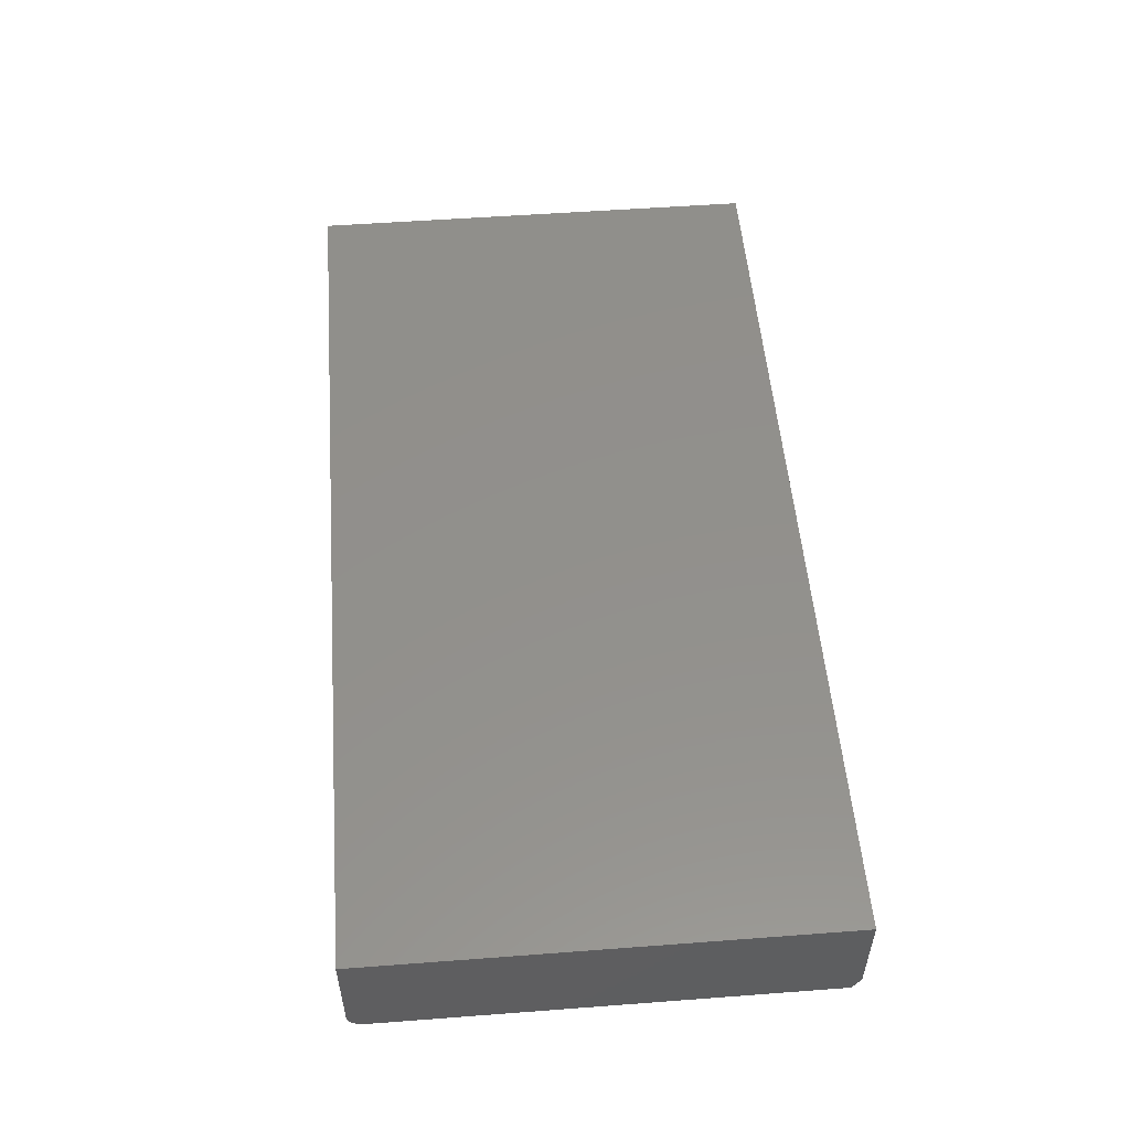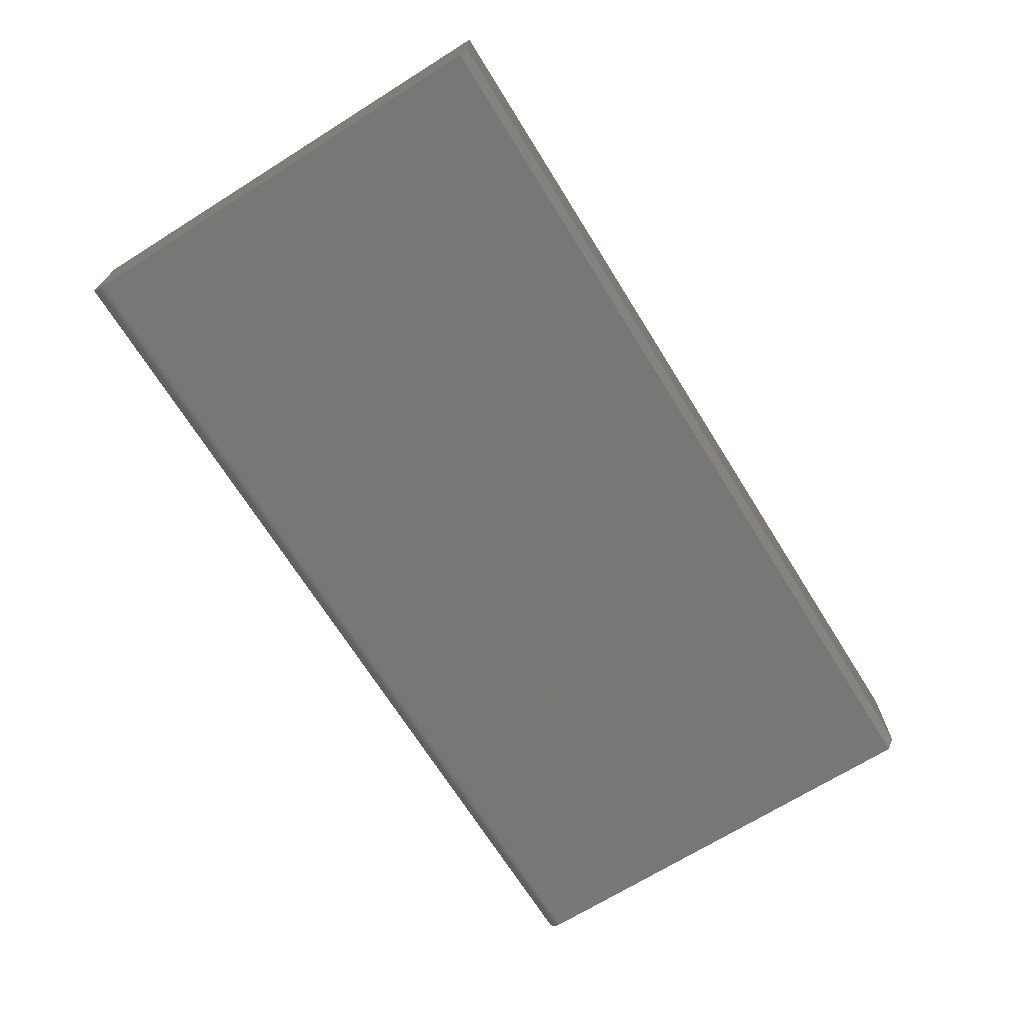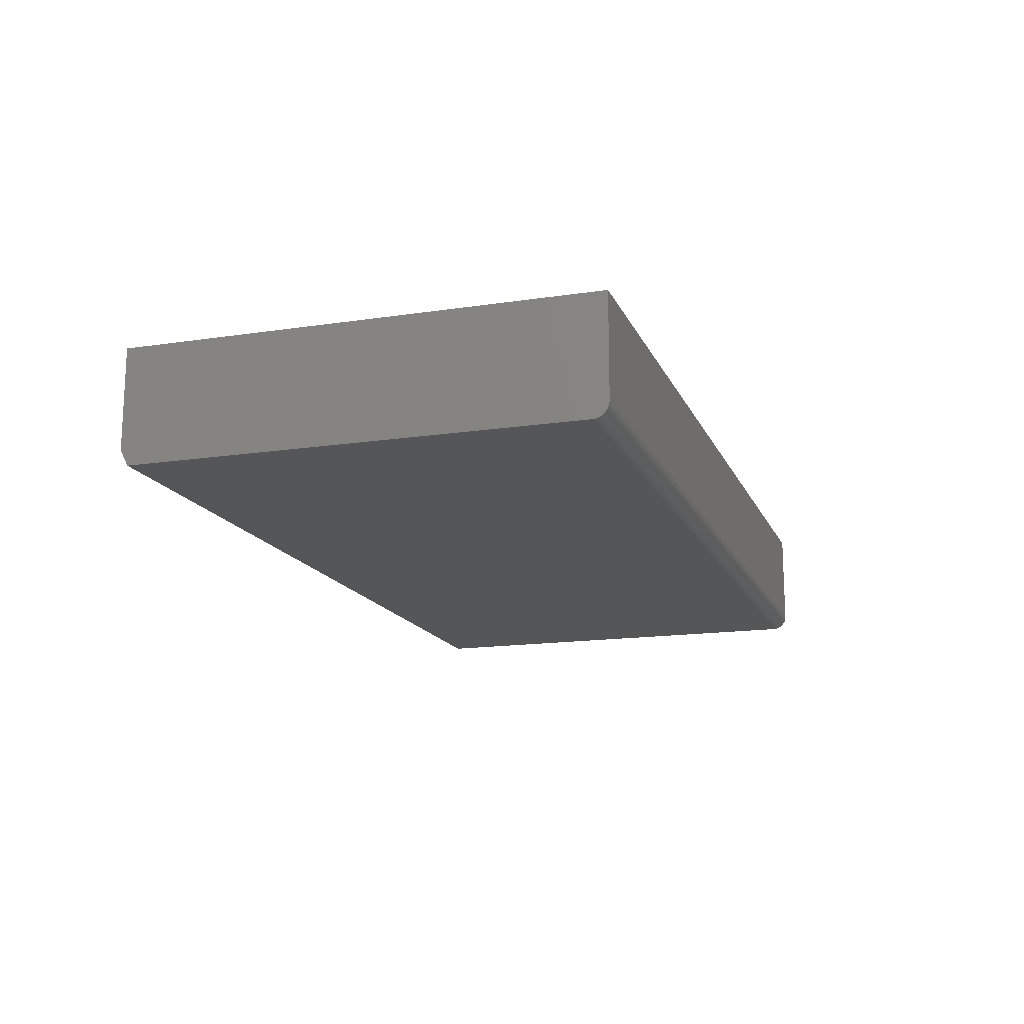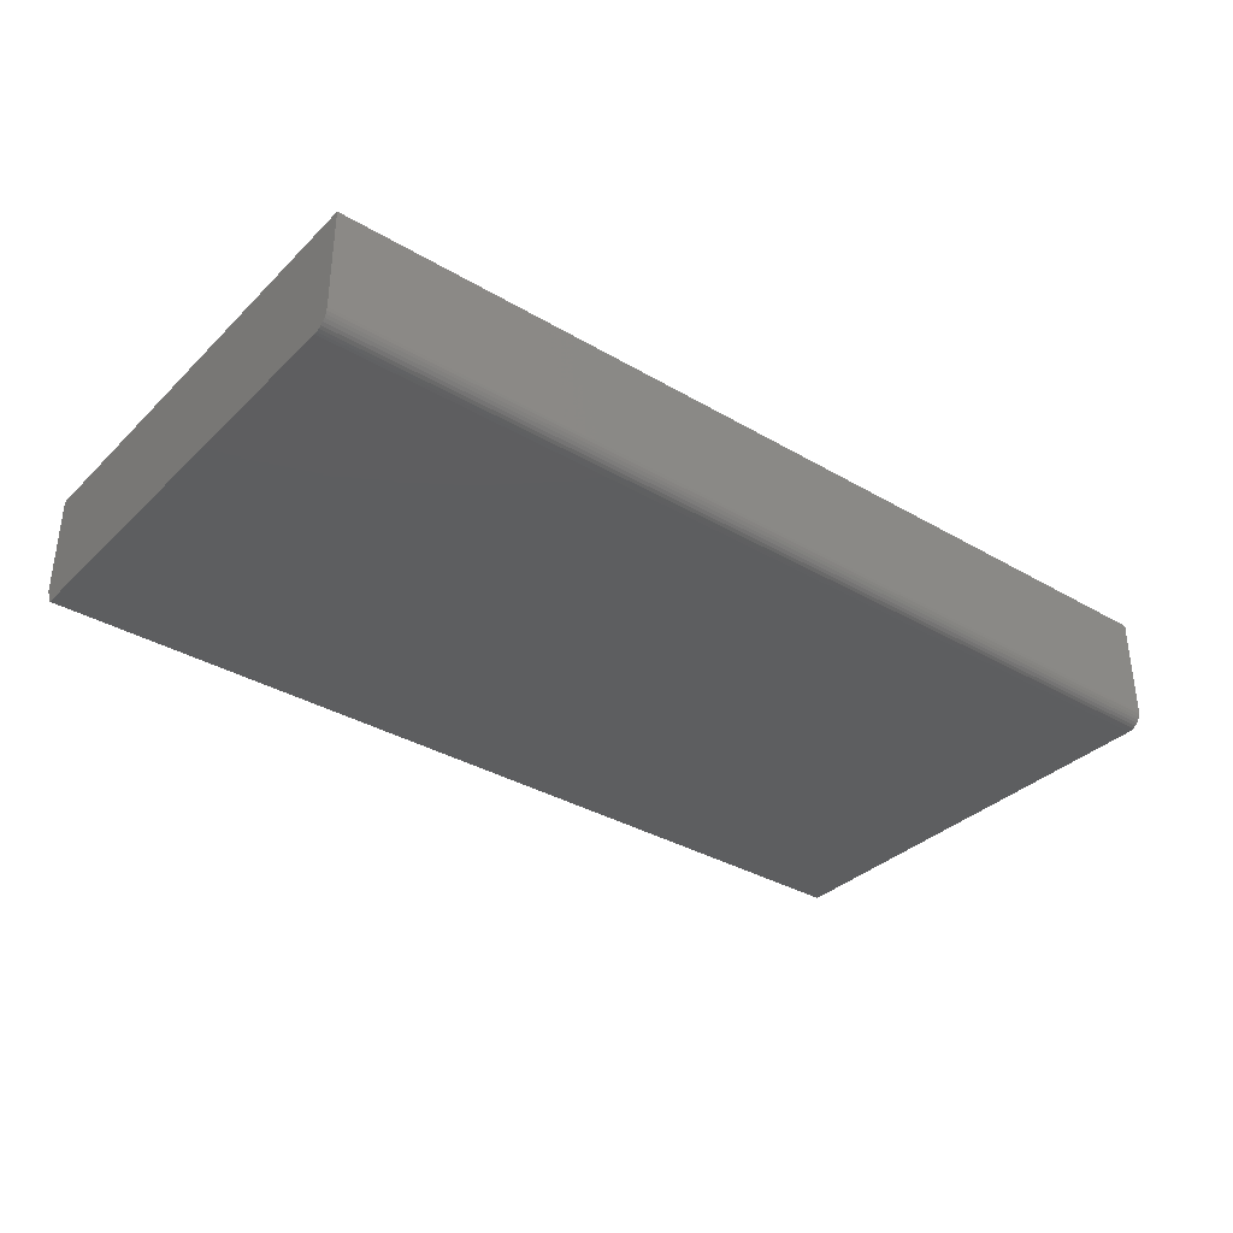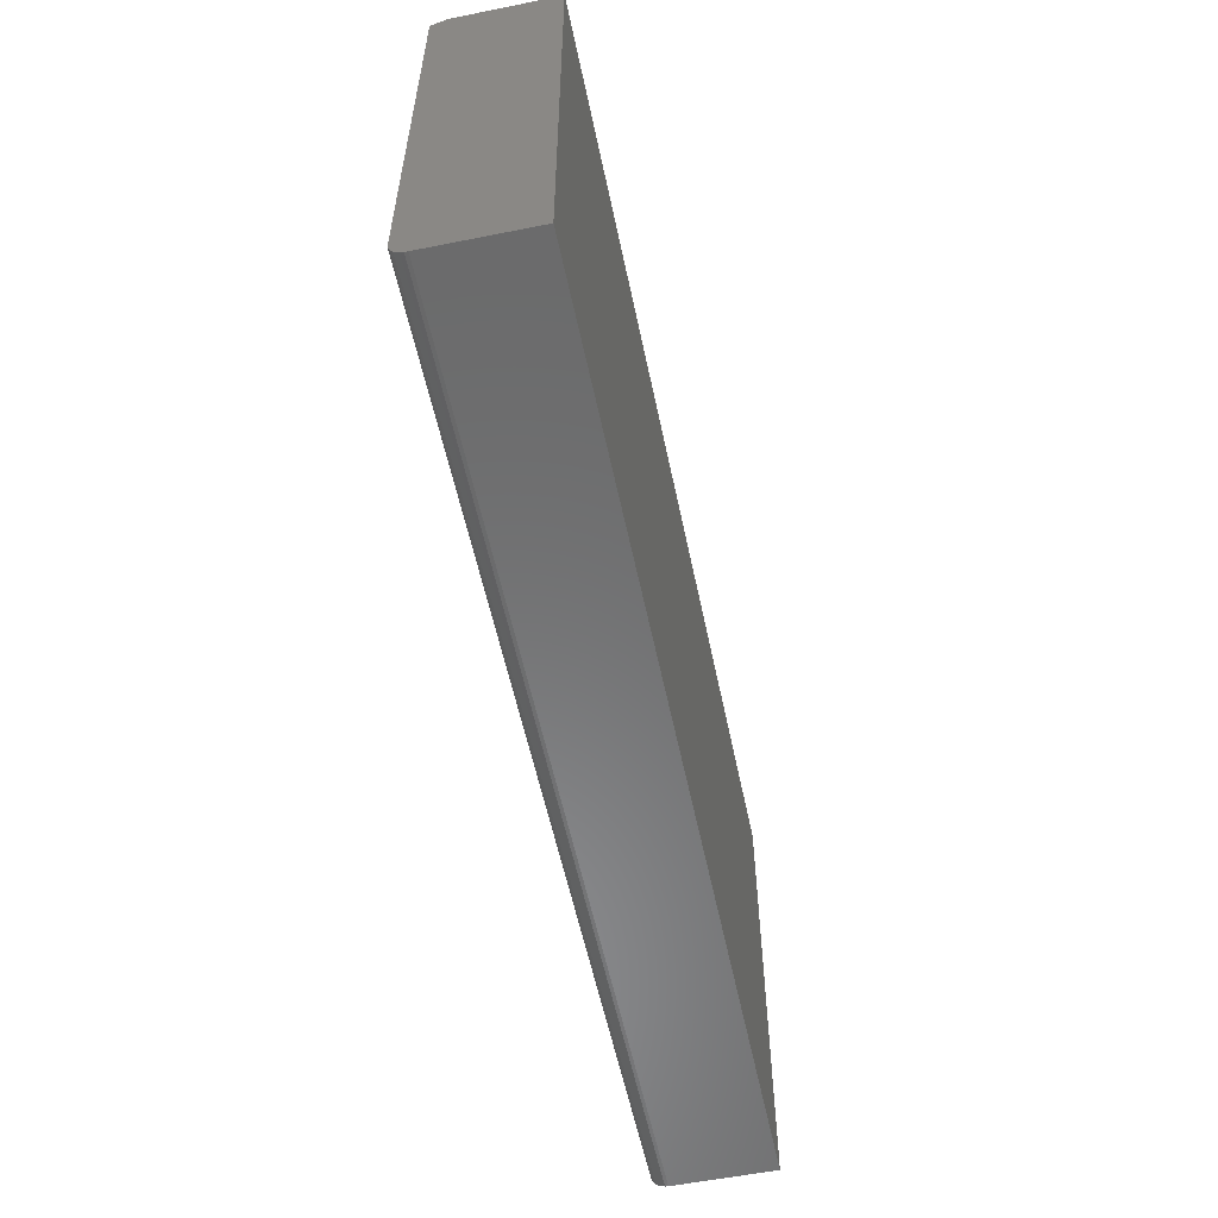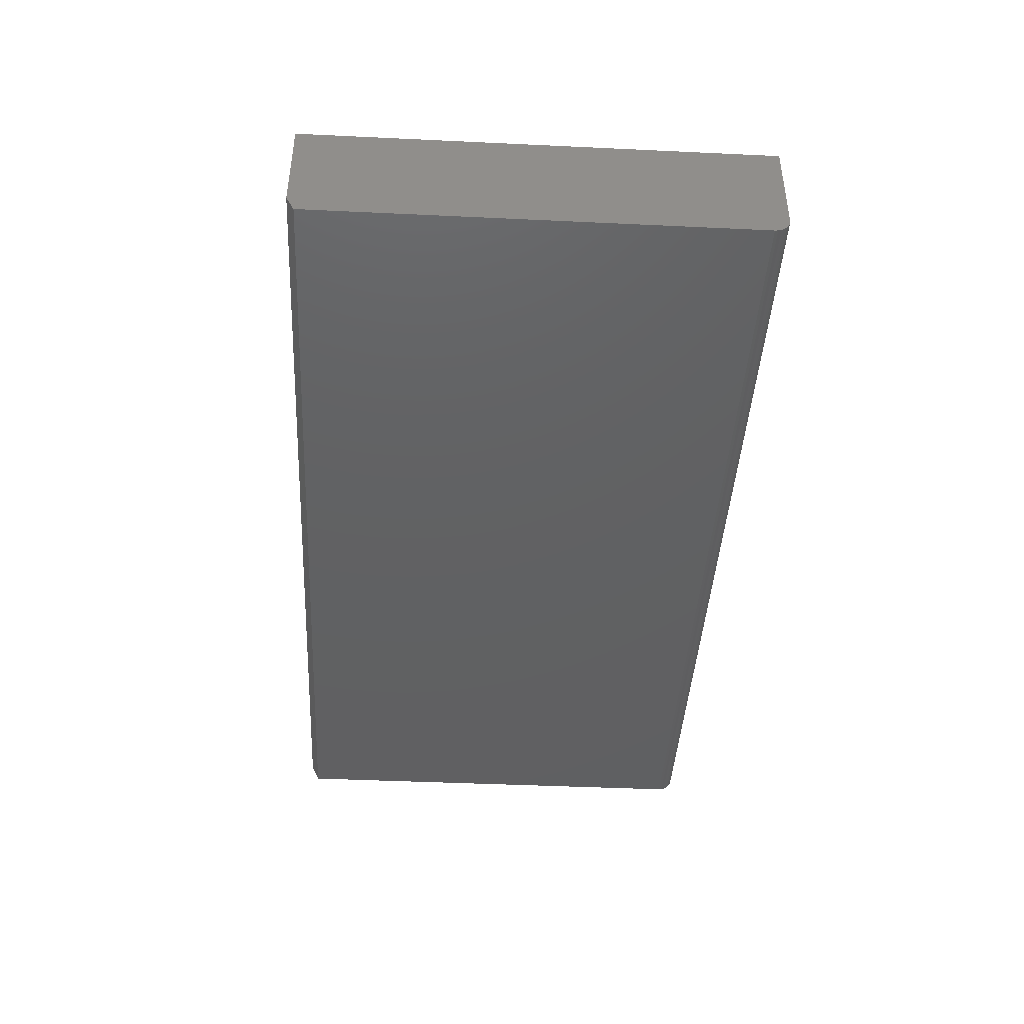
<metadata>
{"format":"stl","ext":"stl","renderer":"f3d","projection":"perspective","resolution":1024,"background":"white","views":[{"elev":53.0,"azim":-94.6,"up":"+Y"},{"elev":-69.8,"azim":-58.0,"up":"+Y"},{"elev":-15.5,"azim":107.7,"up":"+Y"},{"elev":-34.7,"azim":141.8,"up":"+Y"},{"elev":-56.8,"azim":101.8,"up":"+Z"},{"elev":-42.7,"azim":86.8,"up":"+Y"}]}
</metadata>
<code>
# stl→obj: 26 verts, 48 faces
v -0.4531 -0.7344 0
v -0.4531 -0.7374 0.0003002
v -0.4531 -0.7404 0.001189
v -0.4531 -0.75 0.01562
v -0.4531 -0.7488 0.009646
v -0.4531 -0.7497 0.01258
v -0.4531 -0.6355 0.4609
v -0.4531 -0.6355 0
v -0.4531 -0.75 0.4531
v -0.4531 -0.7344 0.4609
v -0.4531 -0.7431 0.002633
v -0.4531 -0.7454 0.004576
v -0.4531 -0.7474 0.006944
v 0.4531 -0.7344 0
v 0.4531 -0.6355 0
v 0.4531 -0.7488 0.009646
v 0.4531 -0.75 0.4531
v 0.4531 -0.6355 0.4609
v 0.4531 -0.7344 0.4609
v 0.4531 -0.75 0.01562
v 0.4531 -0.7497 0.01258
v 0.4531 -0.7374 0.0003002
v 0.4531 -0.7474 0.006944
v 0.4531 -0.7454 0.004576
v 0.4531 -0.7431 0.002633
v 0.4531 -0.7404 0.001189
f 1 2 3
f 4 5 6
f 7 8 5
f 7 5 4
f 7 4 9
f 7 9 10
f 8 1 3
f 8 3 11
f 8 11 12
f 8 12 13
f 8 13 5
f 14 15 16
f 17 18 19
f 18 16 15
f 20 21 16
f 20 16 18
f 20 18 17
f 22 14 16
f 22 16 23
f 22 23 24
f 22 24 25
f 22 25 26
f 9 4 17
f 17 4 20
f 10 19 7
f 7 19 18
f 19 10 17
f 17 10 9
f 1 8 14
f 14 8 15
f 1 14 2
f 2 14 22
f 2 22 3
f 3 22 26
f 3 26 11
f 11 26 25
f 11 25 12
f 12 25 24
f 12 24 13
f 13 24 23
f 13 23 5
f 5 23 16
f 5 16 6
f 6 16 21
f 6 21 4
f 4 21 20
f 18 15 7
f 7 15 8

</code>
